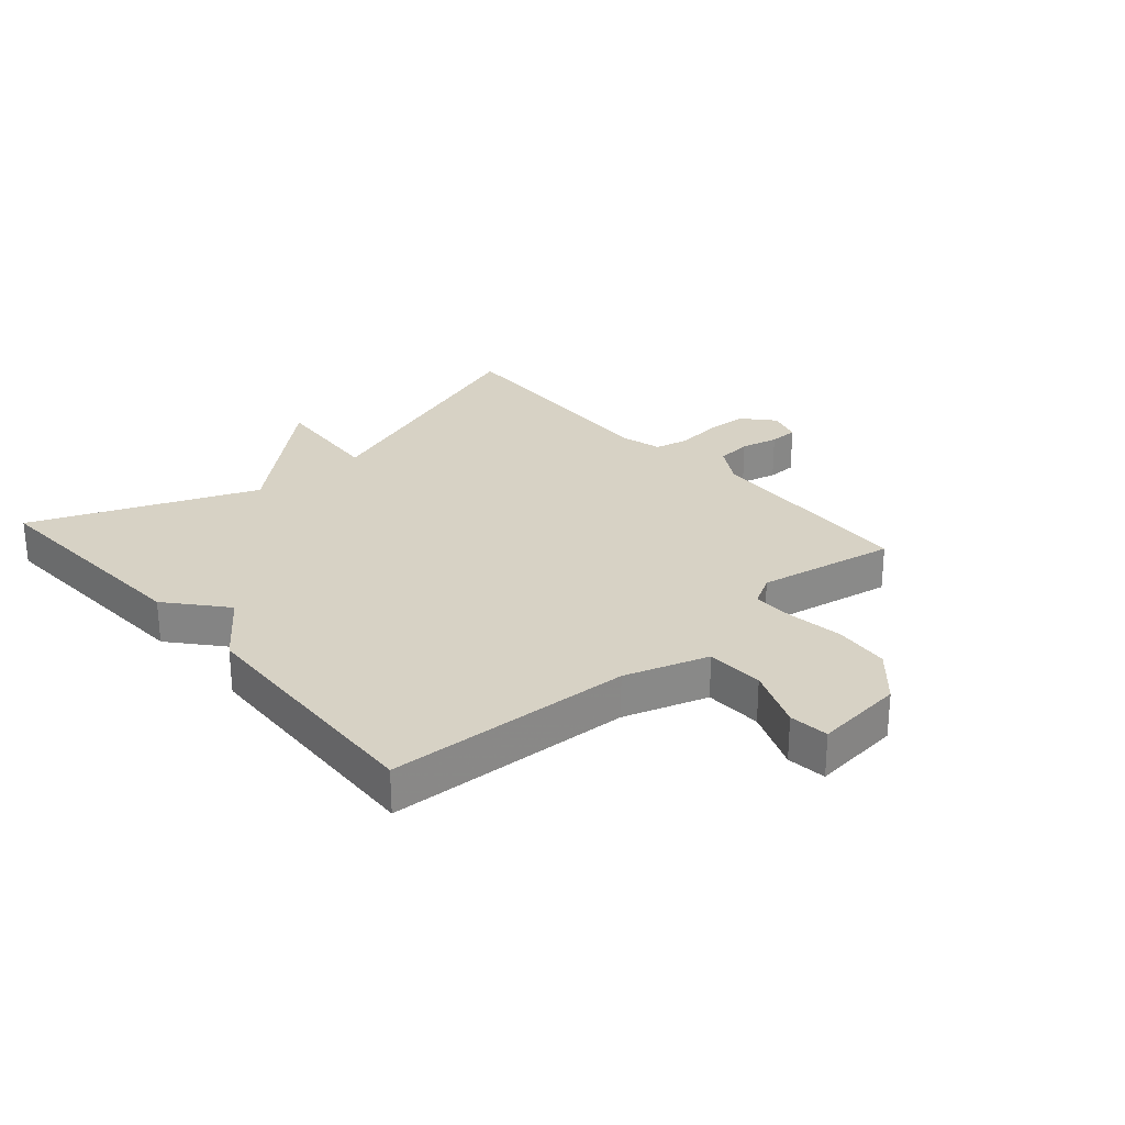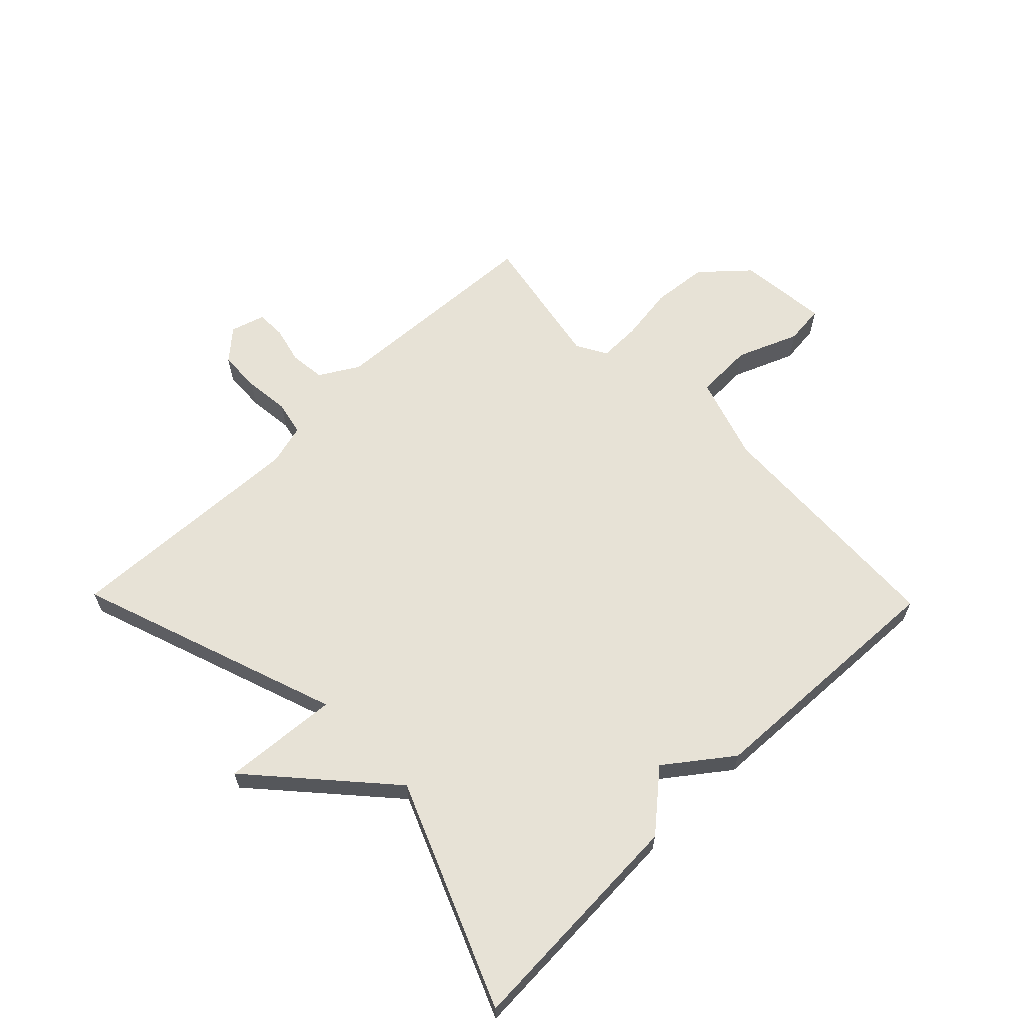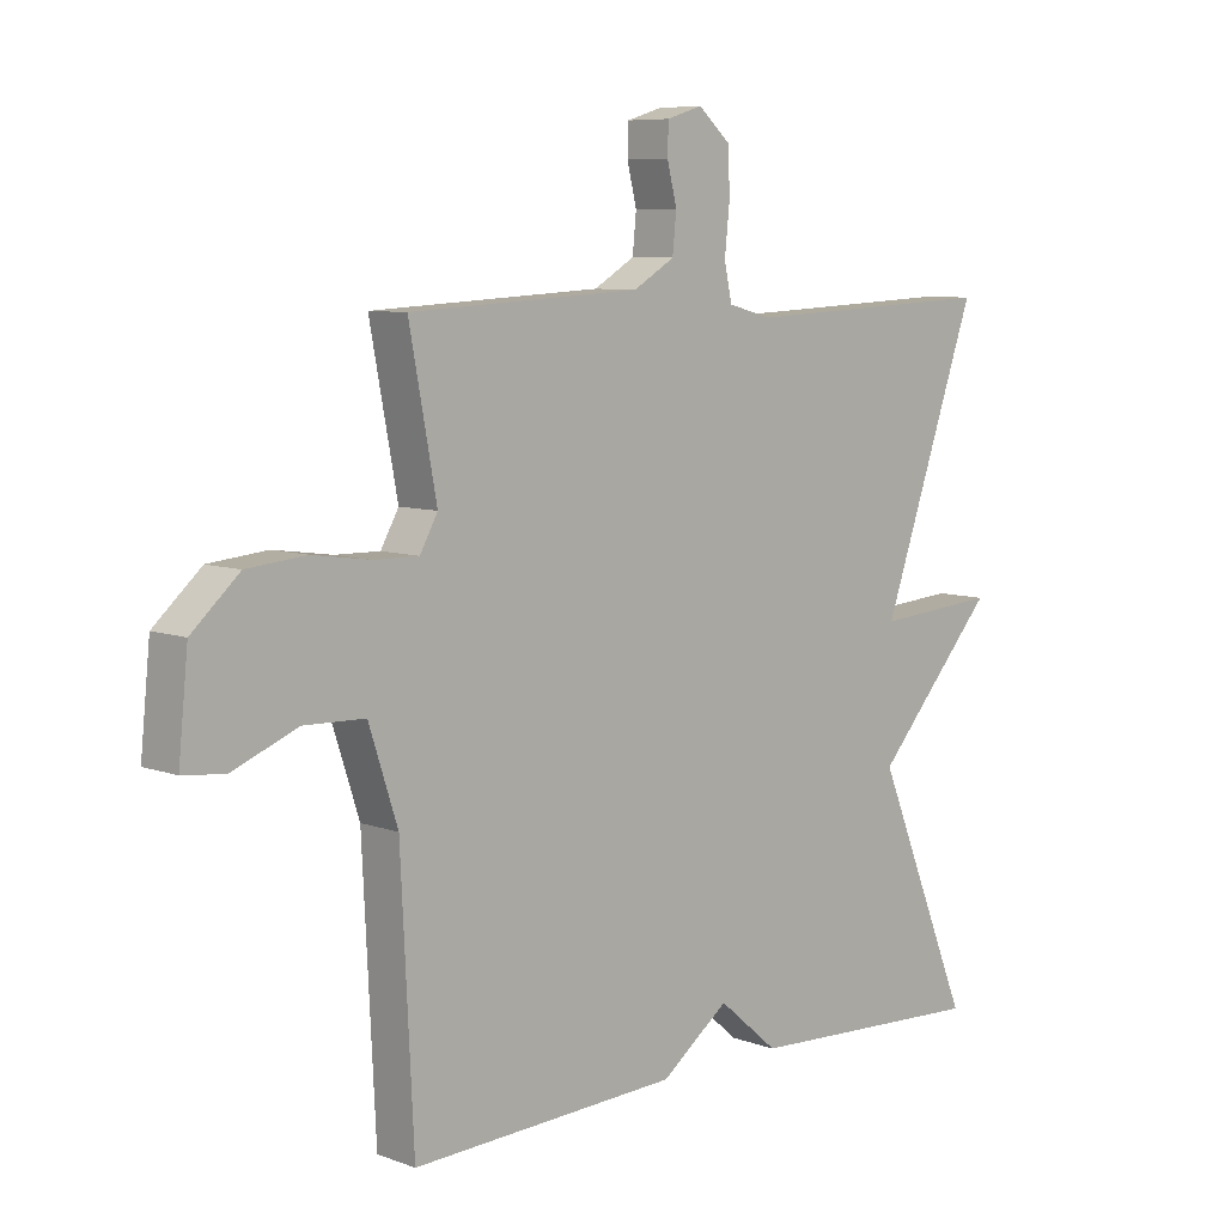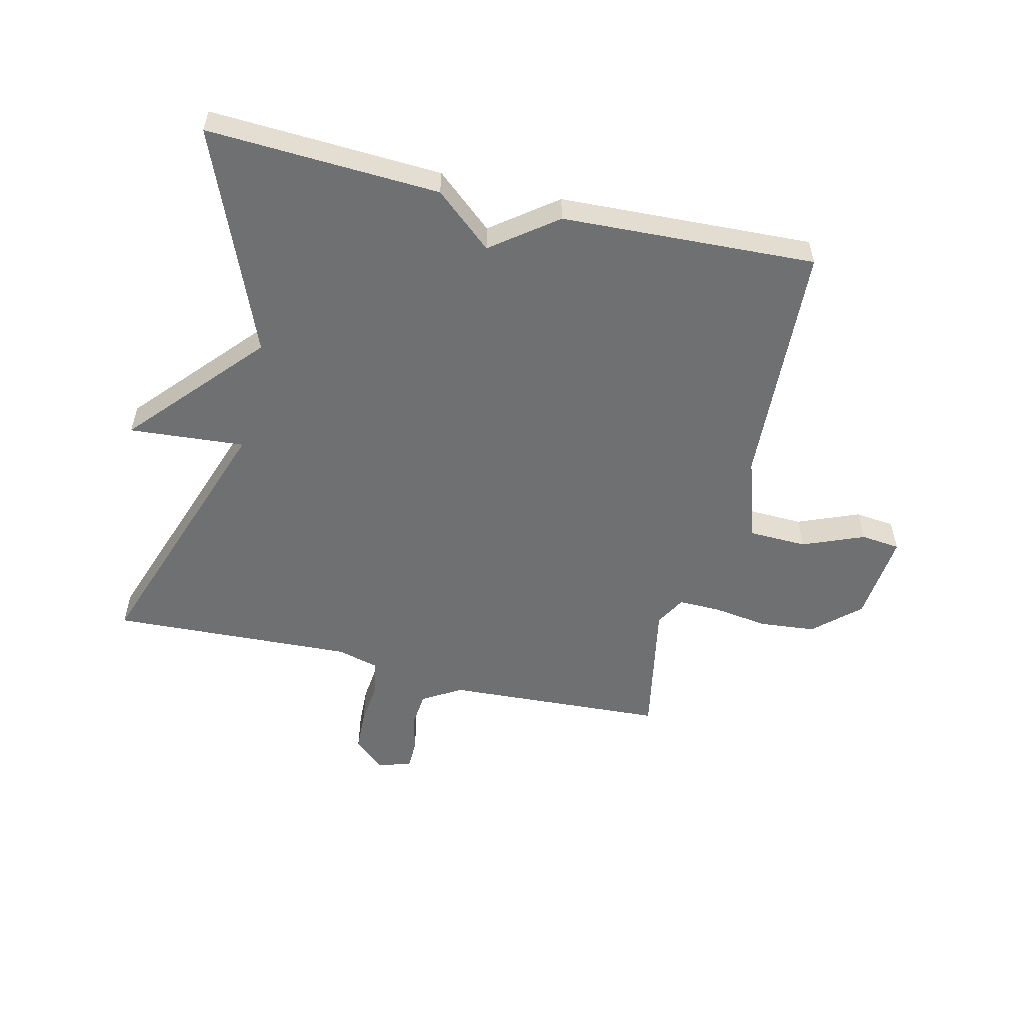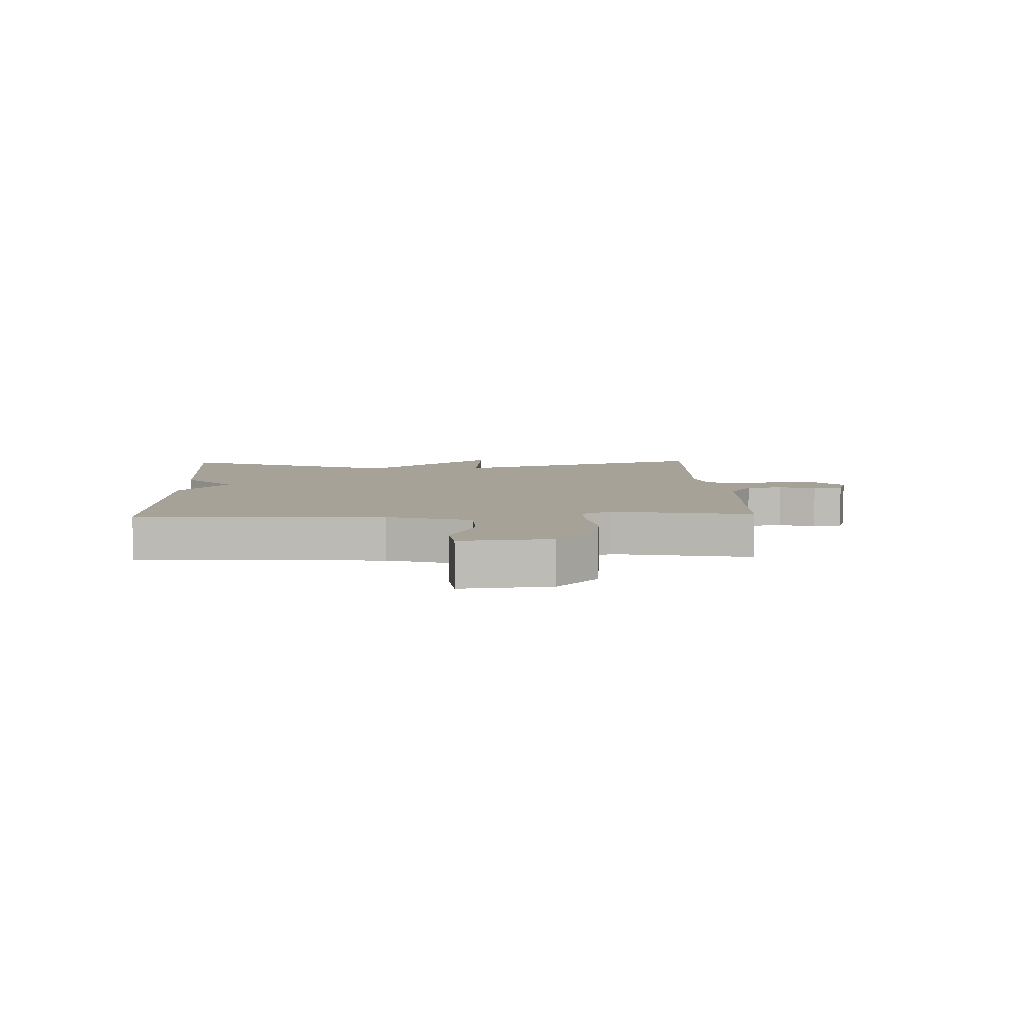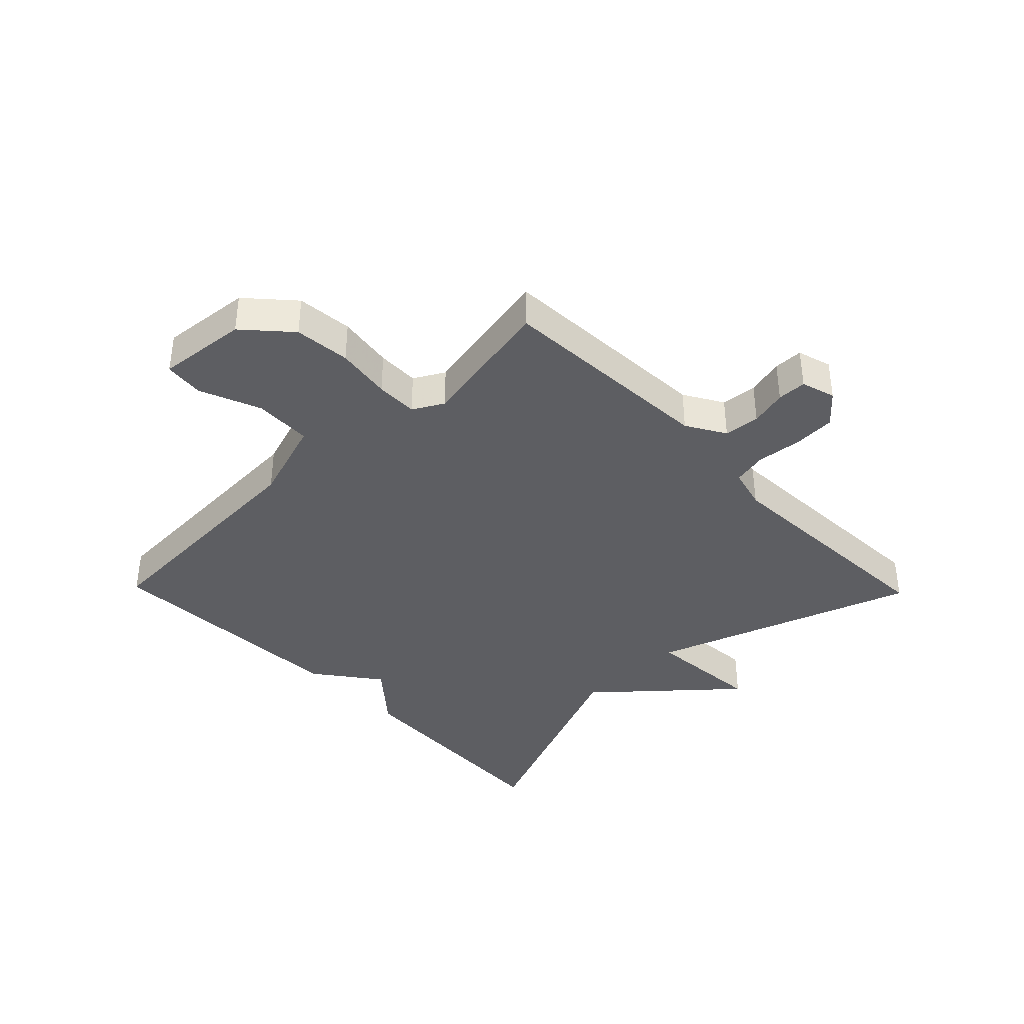
<metadata>
{"format":"obj","ext":"obj","renderer":"f3d","projection":"perspective","resolution":1024,"background":"white","views":[{"elev":27.3,"azim":-131.2,"up":"+Y"},{"elev":63.0,"azim":135.7,"up":"+Y"},{"elev":7.6,"azim":-44.2,"up":"+Z"},{"elev":-54.8,"azim":166.6,"up":"+Y"},{"elev":6.4,"azim":-92.2,"up":"+Y"},{"elev":-38.7,"azim":-45.8,"up":"+Y"}]}
</metadata>
<code>
v 0.5 0.07 0.5
v 0.349 0.07 0.067
v 0.54 0.07 0.082
v 0.349 0.07 -0.133
v 0.5 0.07 -0.5
v 0.118 0.07 -0.481
v 0.024 0.07 -0.401
v -0.082 0.07 -0.481
v -0.5 0.07 -0.5
v -0.52 0.07 -0.095
v -0.565 0.07 0.043
v -0.66 0.07 0.046
v -0.761 0.07 0.005
v -0.826 0.07 0.012
v -0.811 0.07 0.16
v -0.737 0.07 0.227
v -0.645 0.07 0.236
v -0.554 0.07 0.223
v -0.485 0.07 0.222
v -0.457 0.07 0.272
v -0.5 0.07 0.5
v -0.138 0.07 0.52
v -0.074 0.07 0.558
v -0.068 0.07 0.617
v -0.083 0.07 0.678
v -0.082 0.07 0.726
v -0.026 0.07 0.743
v 0.024 0.07 0.699
v 0.027 0.07 0.63
v 0.019 0.07 0.555
v 0.031 0.07 0.499
v 0.099 0.07 0.481
v 0.5 0 0.5
v 0.349 0 0.067
v 0.54 0 0.082
v 0.349 0 -0.133
v 0.5 0 -0.5
v 0.118 0 -0.481
v 0.024 0 -0.401
v -0.082 0 -0.481
v -0.5 0 -0.5
v -0.52 0 -0.095
v -0.565 0 0.043
v -0.66 0 0.046
v -0.761 0 0.005
v -0.826 0 0.012
v -0.811 0 0.16
v -0.737 0 0.227
v -0.645 0 0.236
v -0.554 0 0.223
v -0.485 0 0.222
v -0.457 0 0.272
v -0.5 0 0.5
v -0.138 0 0.52
v -0.074 0 0.558
v -0.068 0 0.617
v -0.083 0 0.678
v -0.082 0 0.726
v -0.026 0 0.743
v 0.024 0 0.699
v 0.027 0 0.63
v 0.019 0 0.555
v 0.031 0 0.499
v 0.099 0 0.481
f 28 29 30
f 27 28 30
f 26 27 30
f 25 26 30
f 24 25 30
f 23 24 30 31
f 22 23 31
f 22 31 32
f 21 22 32
f 20 21 32
f 16 17 18
f 15 16 18
f 14 15 18
f 13 14 18
f 12 13 18
f 11 12 18 19
f 32 1 2
f 20 32 2
f 19 20 2
f 11 19 2
f 10 11 2
f 4 5 6 7
f 8 9 10
f 7 8 10
f 4 7 10
f 3 4 10
f 2 3 10
f 62 61 60
f 62 60 59
f 62 59 58
f 62 58 57
f 62 57 56
f 63 62 56 55
f 63 55 54
f 64 63 54
f 64 54 53
f 64 53 52
f 50 49 48
f 50 48 47
f 50 47 46
f 50 46 45
f 50 45 44
f 51 50 44 43
f 34 33 64
f 34 64 52
f 34 52 51
f 34 51 43
f 34 43 42
f 39 38 37 36
f 42 41 40
f 42 40 39
f 42 39 36
f 42 36 35
f 42 35 34
f 1 33 34 2
f 2 34 35 3
f 3 35 36 4
f 4 36 37 5
f 5 37 38 6
f 6 38 39 7
f 7 39 40 8
f 8 40 41 9
f 9 41 42 10
f 10 42 43 11
f 11 43 44 12
f 12 44 45 13
f 13 45 46 14
f 14 46 47 15
f 15 47 48 16
f 16 48 49 17
f 17 49 50 18
f 18 50 51 19
f 19 51 52 20
f 20 52 53 21
f 21 53 54 22
f 22 54 55 23
f 23 55 56 24
f 24 56 57 25
f 25 57 58 26
f 26 58 59 27
f 27 59 60 28
f 28 60 61 29
f 29 61 62 30
f 30 62 63 31
f 31 63 64 32
f 32 64 33 1

</code>
